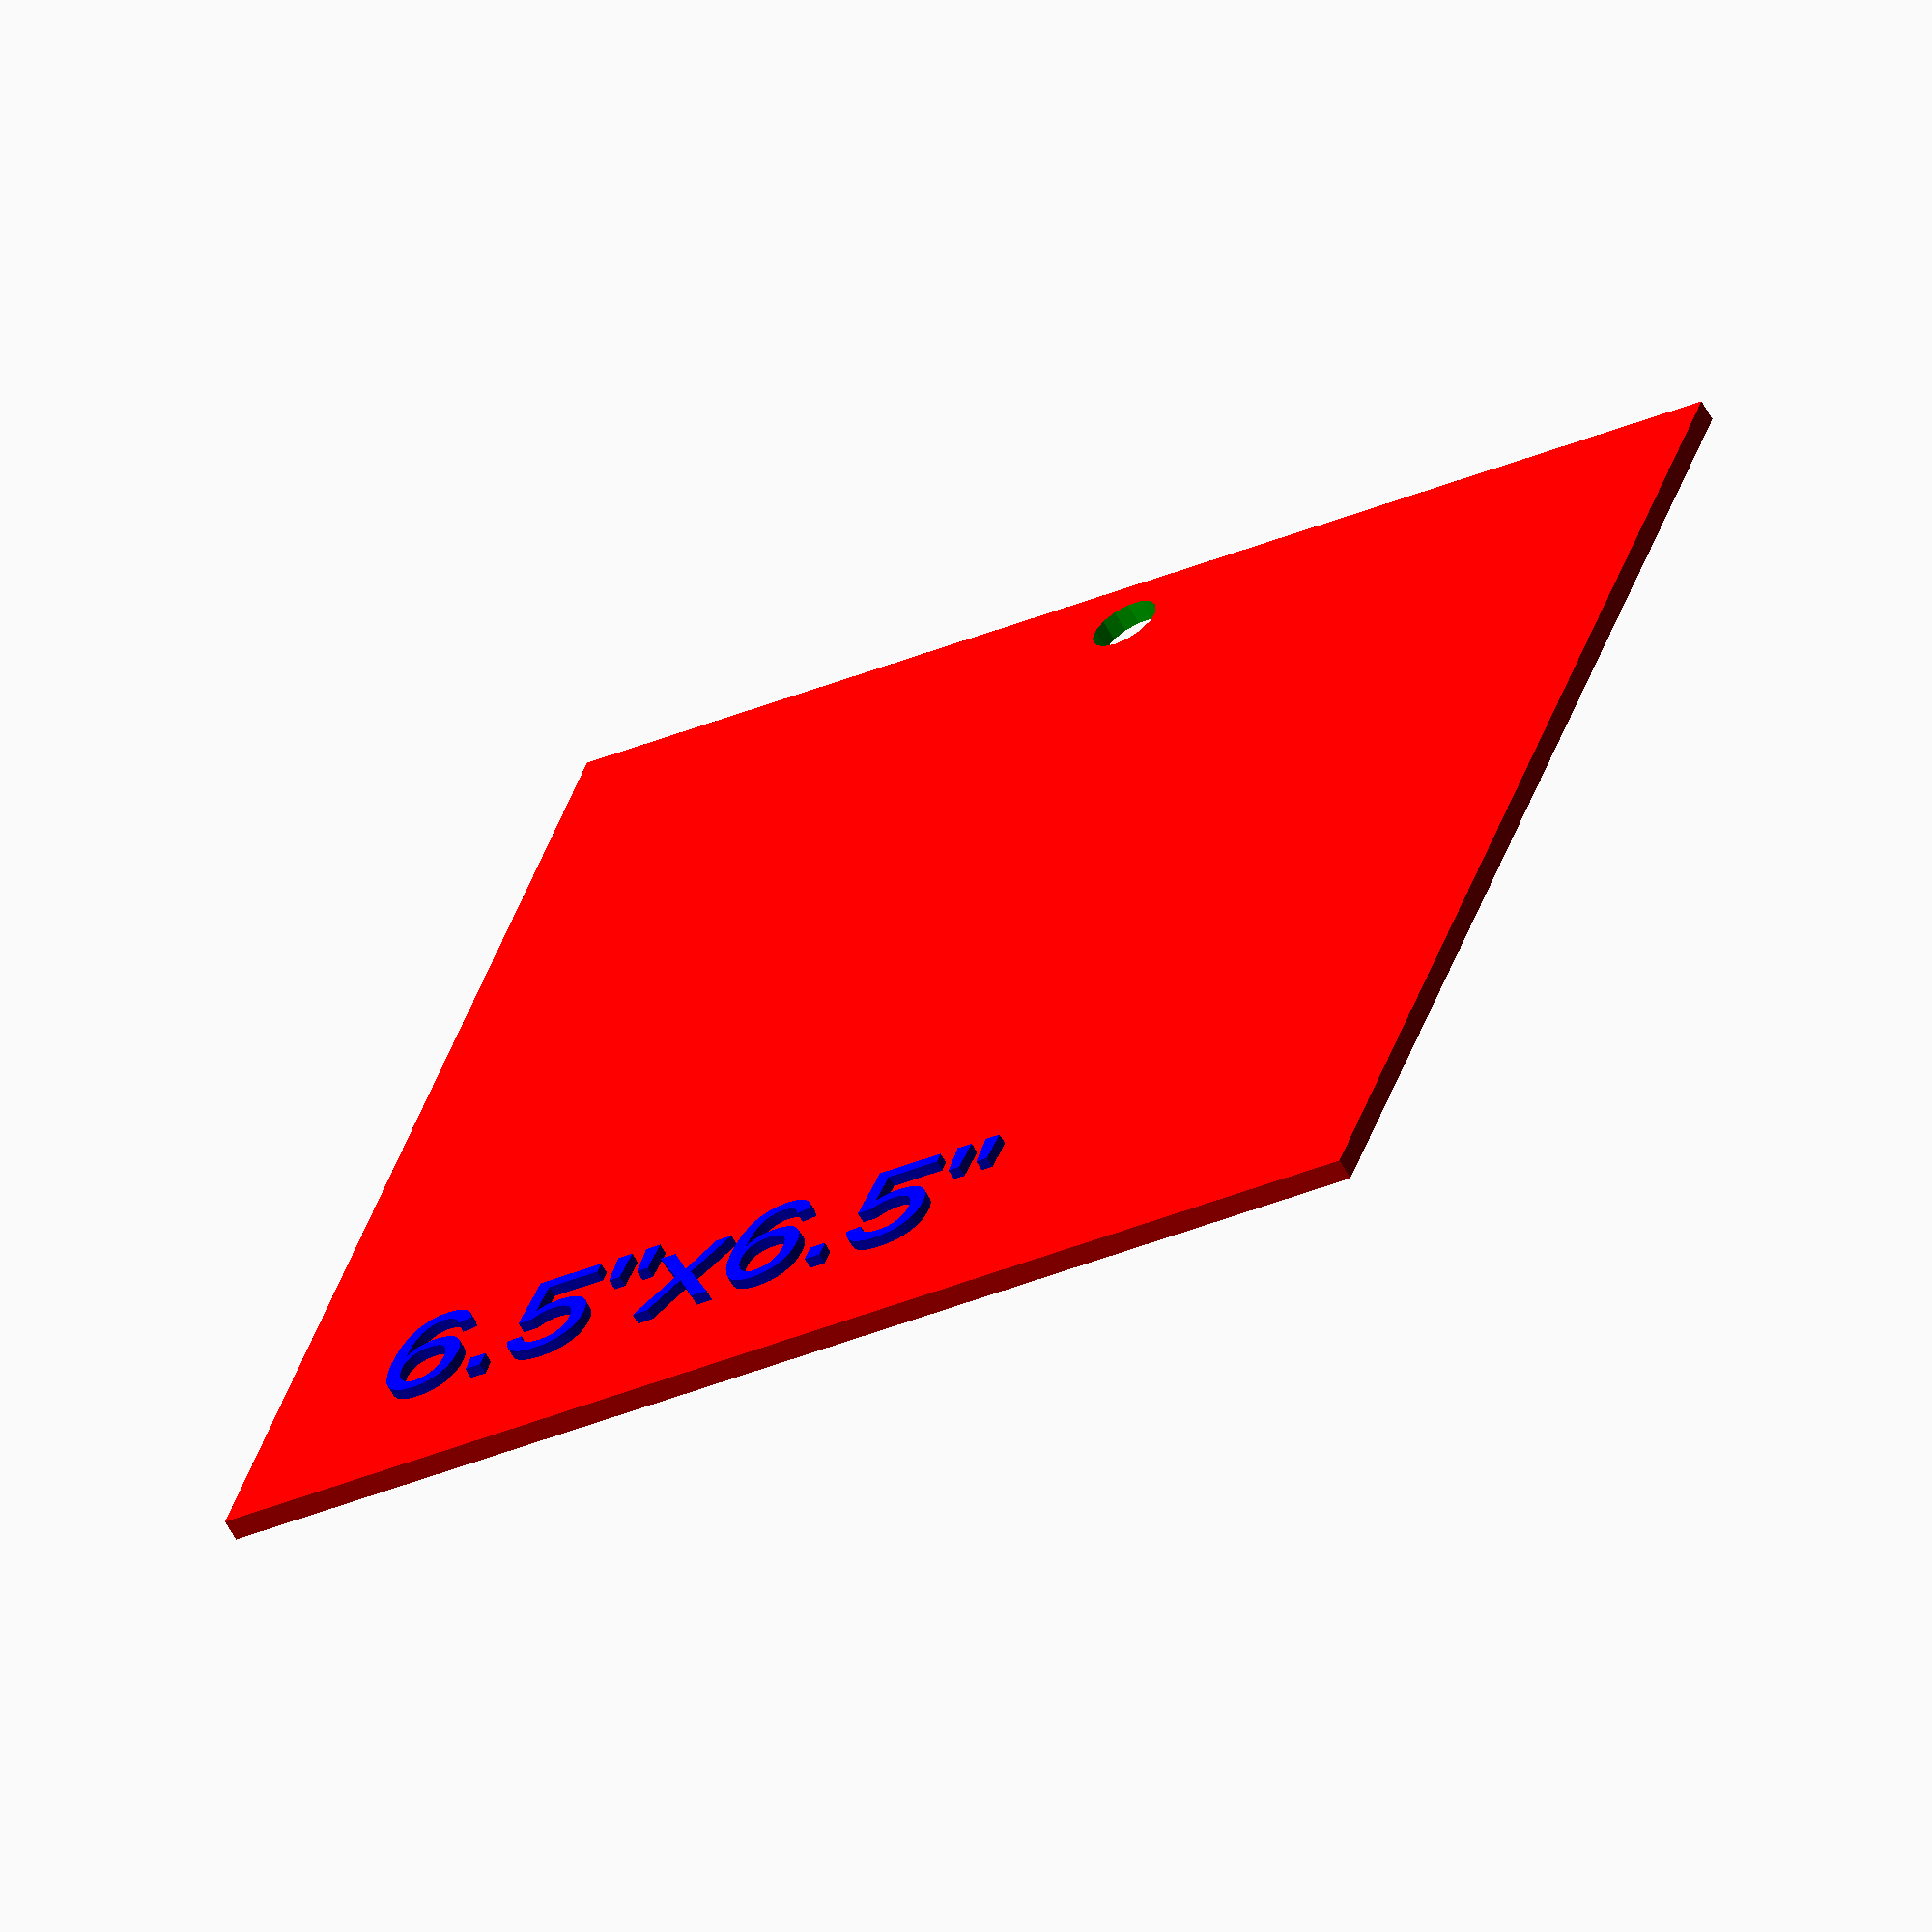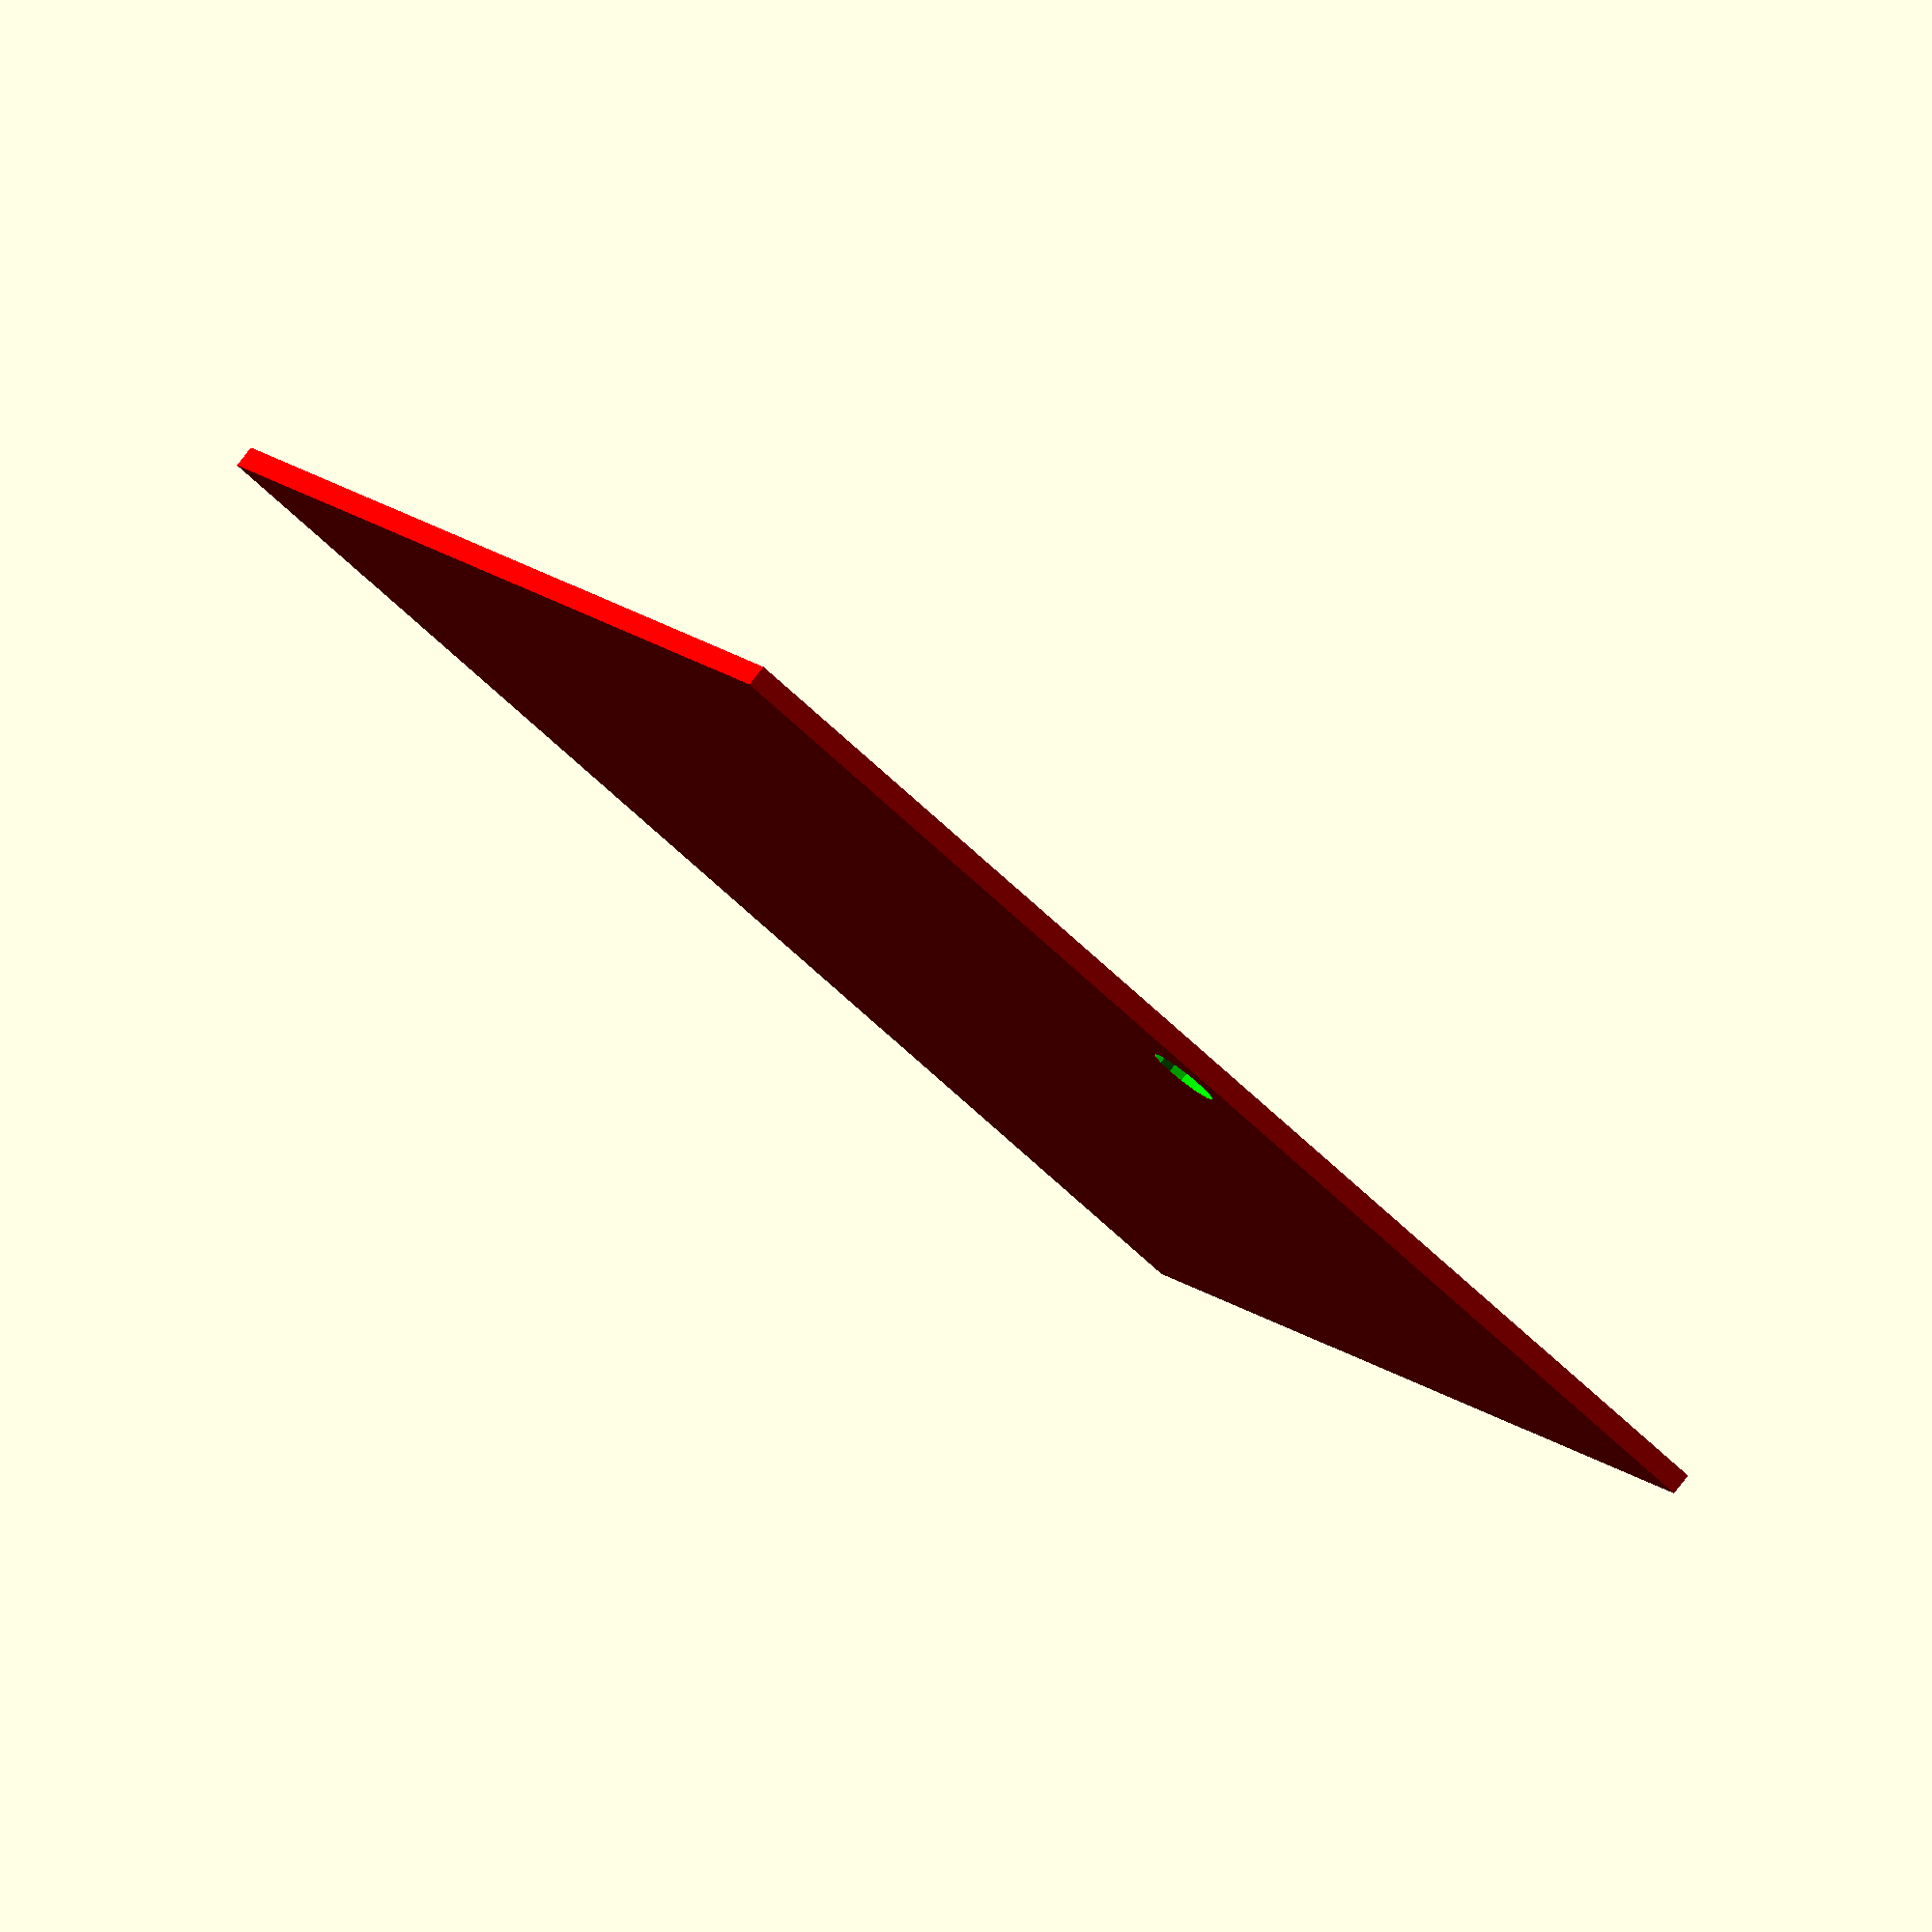
<openscad>
size_inches = 6.5;
cube_size = size_inches * 25.4;
text_size = cube_size * .1;
cube_z = 2.8;

hole_radius = 4.5;

label =  str(size_inches, "\"x", size_inches, "\"");

rotate([0,0,-90]) { 
    difference() {
        color([ 1, 0, 0 ]) 
        cube([ cube_size, cube_size, cube_z ], center = true);
        translate([ -cube_size / 2 + hole_radius * 2, 0, 0 ]) 
            color([ 0, 1, 0 ]) 
            cylinder(h = 10, r = hole_radius, center = true);
    }

    translate([cube_size / 2 - text_size, -cube_size / 2 + text_size,0])
        color([0,0,1])
        rotate([0,0,90])
        linear_extrude(height = 2.8) 
        text(text = label, font = "Arial", size = text_size);
}
</openscad>
<views>
elev=62.9 azim=18.0 roll=29.0 proj=o view=wireframe
elev=278.6 azim=331.0 roll=217.9 proj=o view=wireframe
</views>
